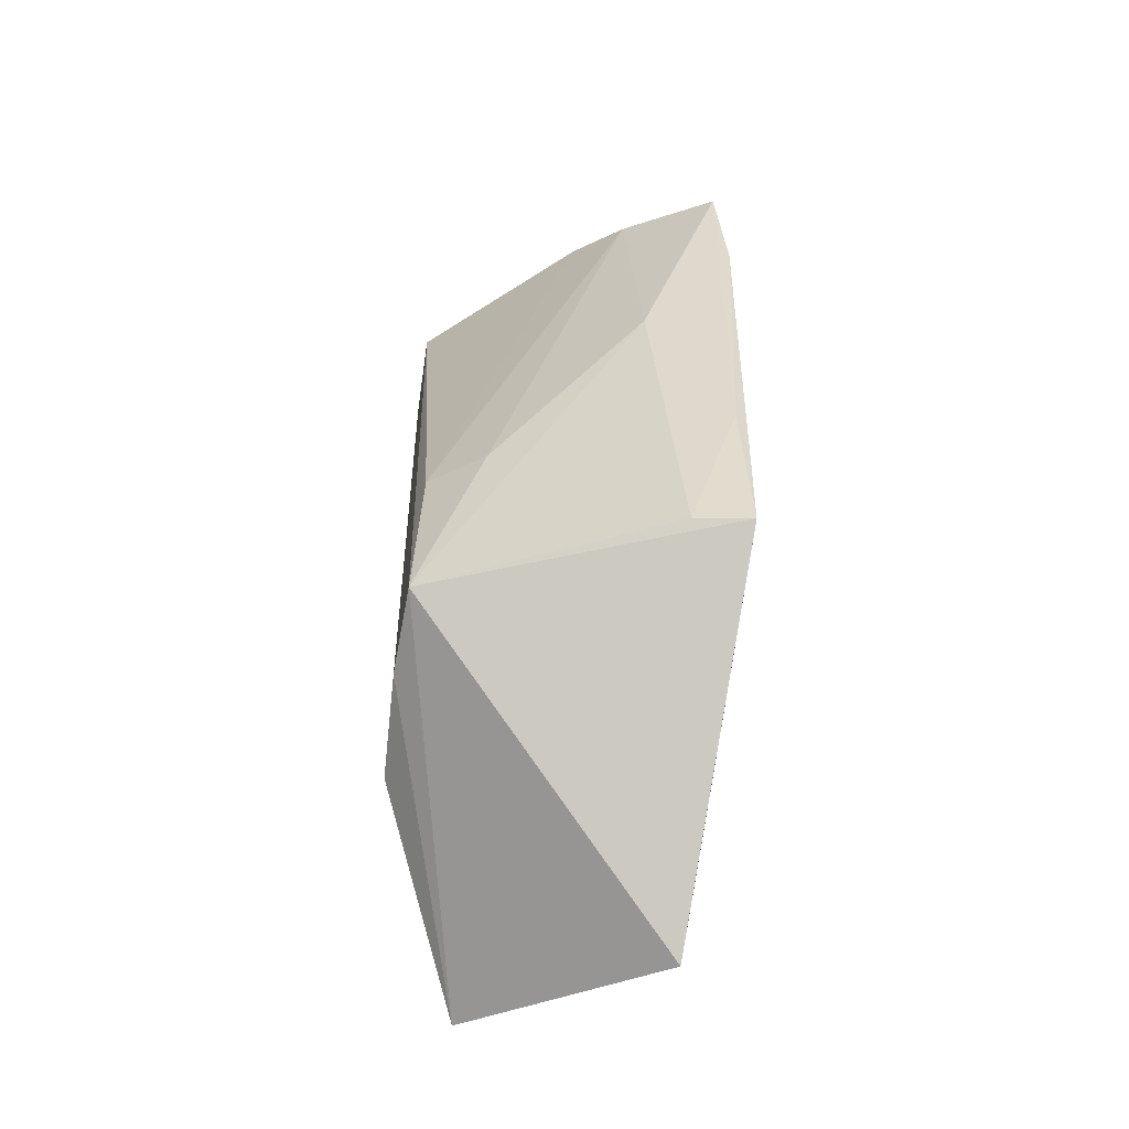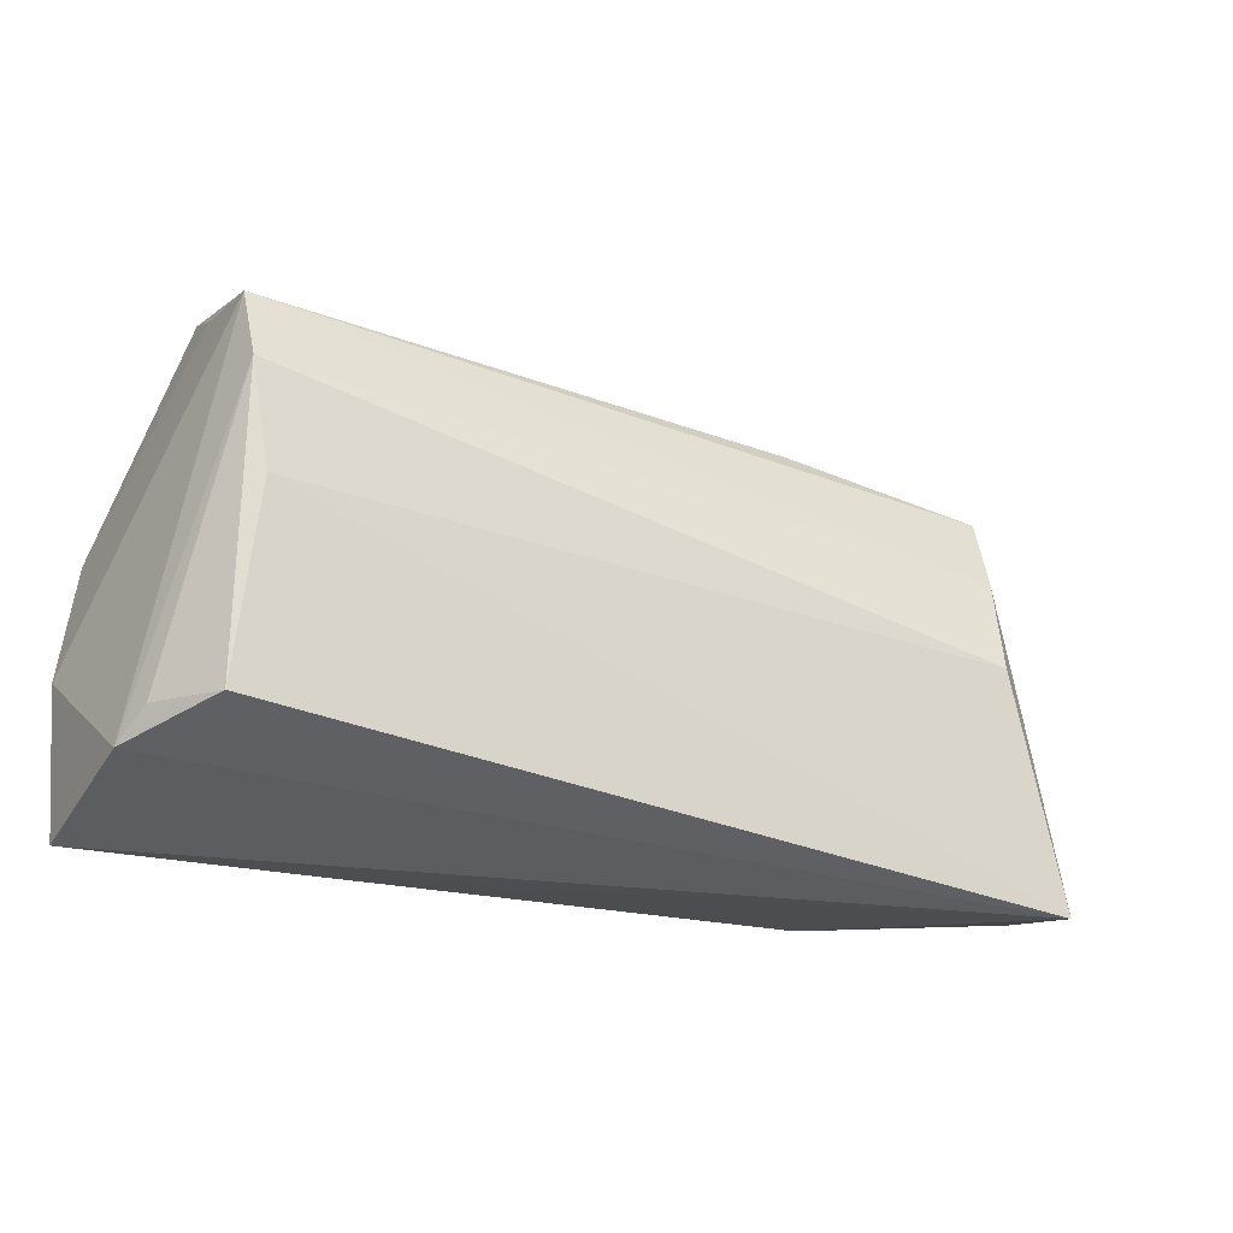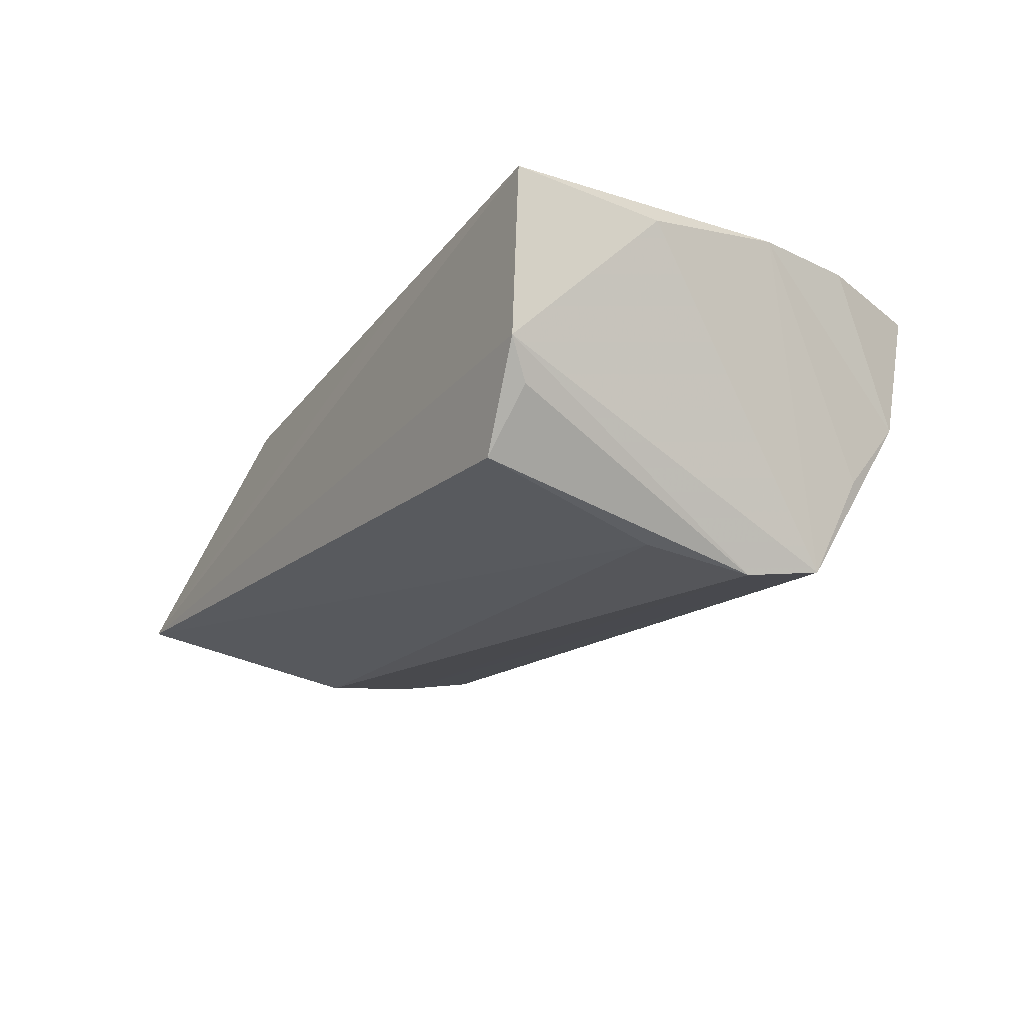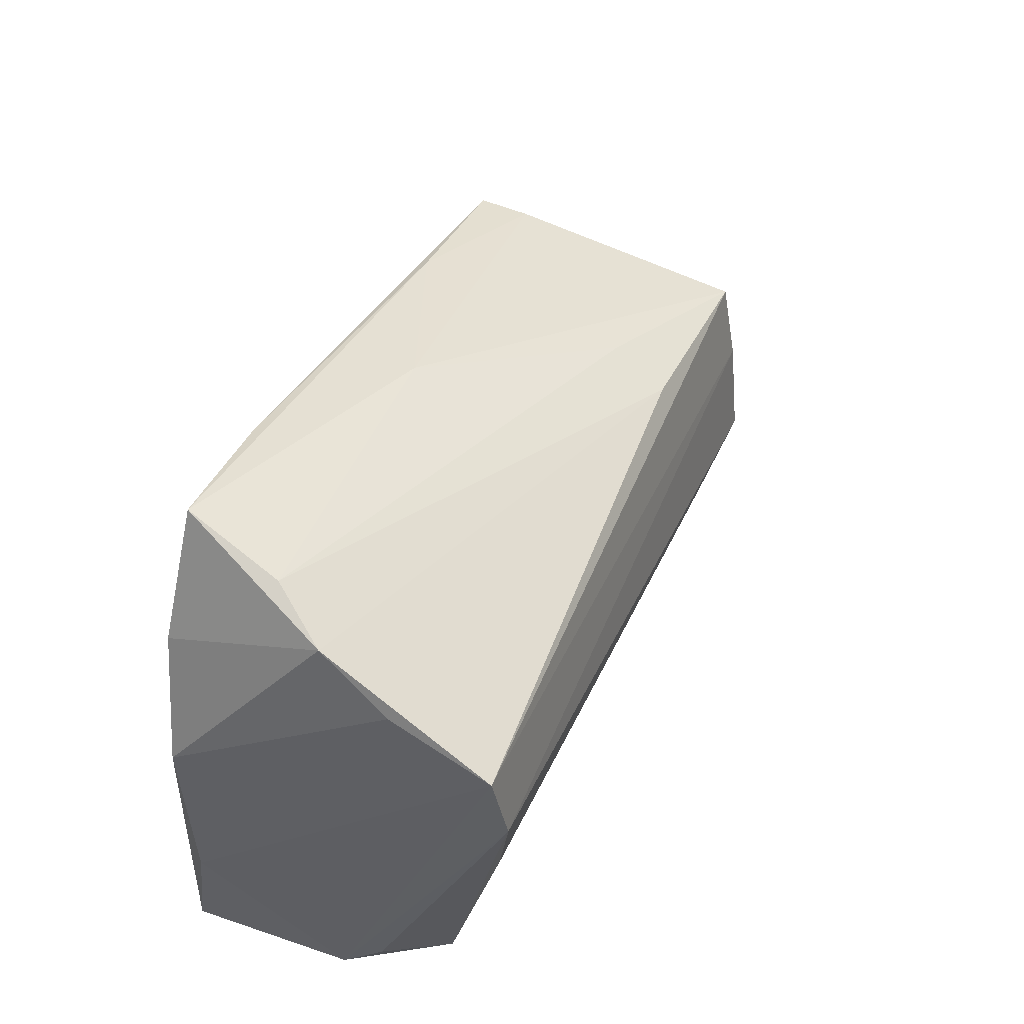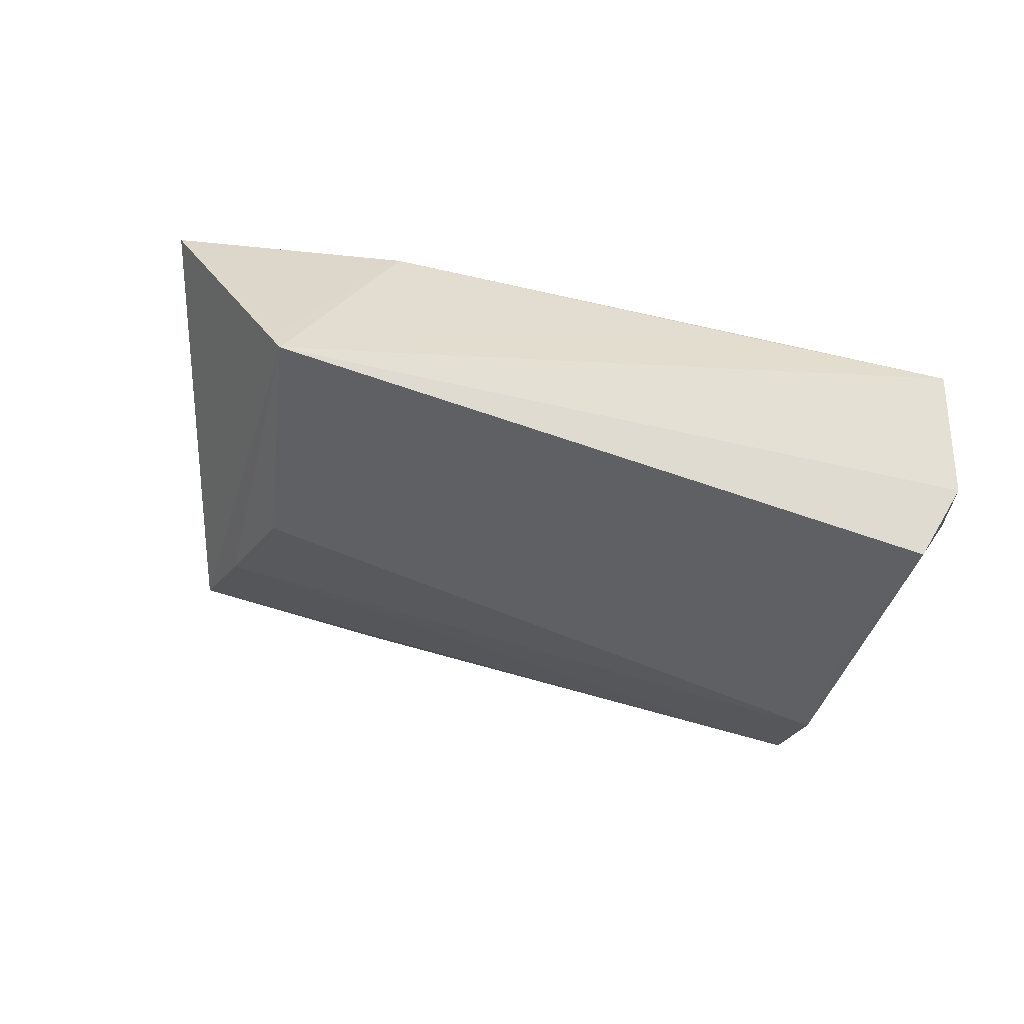
<metadata>
{"format":"obj","ext":"obj","renderer":"f3d","projection":"perspective","resolution":1024,"background":"white","views":[{"elev":24.5,"azim":-89.8,"up":"+Y"},{"elev":-37.7,"azim":154.5,"up":"+Y"},{"elev":-17.7,"azim":58.0,"up":"+Z"},{"elev":44.4,"azim":113.3,"up":"+Y"},{"elev":-34.1,"azim":-27.9,"up":"+Z"}]}
</metadata>
<code>
v 0.04648 0.02938 -0.000926
v -0.02084 0.02105 -0.01828
v 0.0401 0.03854 0.01862
v 0.02257 0.03589 0.01986
v 0.04706 0.02197 -0.009586
v -0.05681 -0.02904 -0.01145
v -0.03776 -0.0219 0.01392
v -0.04638 -0.004342 -0.02208
v 0.04143 -0.00681 -0.021
v -0.02293 0.03035 0.01785
v 0.04859 -0.03055 -0.001368
v -0.04658 0.01946 -0.01862
v -0.04379 0.02643 0.01179
v -0.007994 -0.02301 0.01627
v 0.05288 -0.01258 0.01595
v 0.001747 0.03364 0.007987
v -0.02228 0.02498 -0.01093
v -0.04664 0.008956 -0.02059
v 0.04631 0.02218 0.01986
v 0.04507 0.00568 -0.02382
v 0.04659 0.01554 -0.02238
v -0.06637 -0.01567 0.01055
v -0.05664 -0.03055 -0.01452
v 0.04704 -0.02777 -0.006295
v -0.04424 0.02657 0.01879
v 0.04123 -0.02934 -0.01397
v 0.01856 -0.02749 0.01744
v 0.0514 0.006027 0.01849
v 0.04226 0.03391 0.006075
v 0.04949 -0.03022 0.01986
f 28 30 15
f 25 12 22
f 25 13 12
f 22 12 23
f 12 18 23
f 21 28 15
f 20 18 21
f 21 18 12
f 7 25 22
f 4 25 30
f 13 25 10
f 10 4 3
f 25 4 10
f 8 18 20
f 8 23 18
f 1 28 5
f 5 21 1
f 28 21 5
f 3 1 29
f 12 13 16
f 16 17 12
f 13 10 16
f 16 10 3
f 3 29 16
f 16 29 17
f 1 21 2
f 2 29 1
f 17 29 2
f 2 21 12
f 12 17 2
f 30 25 14
f 14 7 30
f 25 7 14
f 22 23 6
f 6 7 22
f 23 7 6
f 27 23 30
f 30 7 27
f 27 7 23
f 3 4 19
f 19 4 30
f 30 28 19
f 19 1 3
f 19 28 1
f 30 23 11
f 23 26 11
f 15 30 11
f 11 21 15
f 20 21 11
f 9 26 23
f 23 8 9
f 20 26 9
f 9 8 20
f 24 26 20
f 20 11 24
f 24 11 26

</code>
